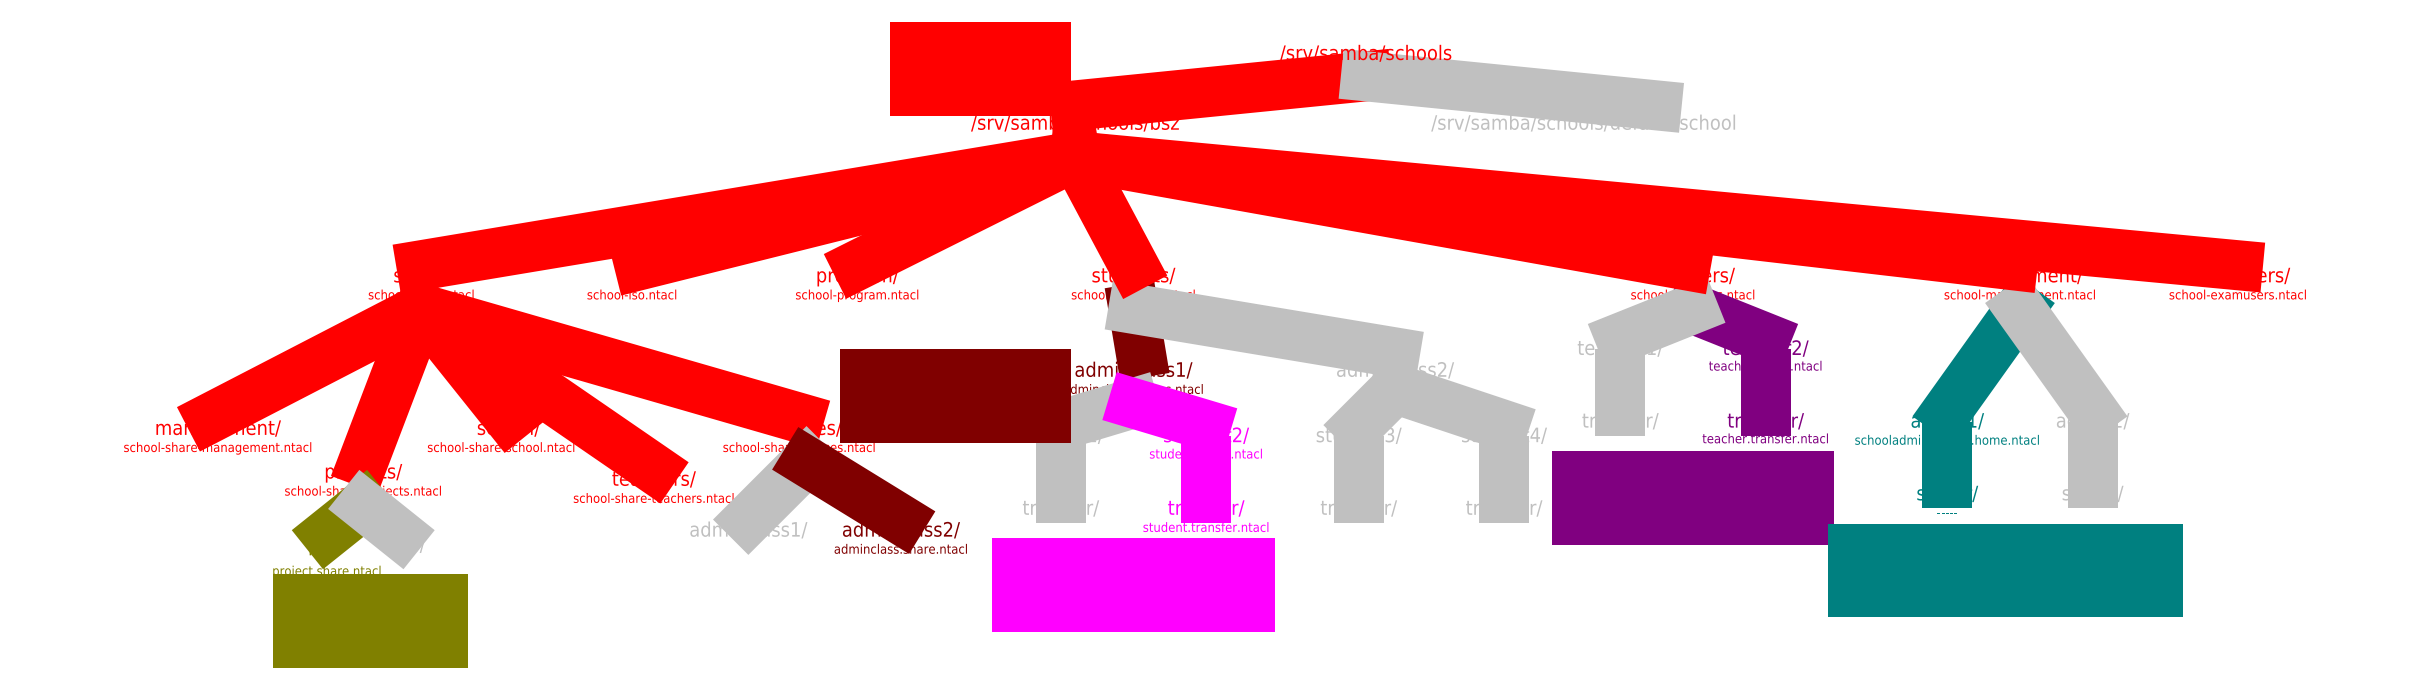
<metadata>
{"format":"dxf","ext":"dxf","renderer":"ezdxf+matplotlib","layout":"modelspace","background":"white","min_lineweight":24,"dpi":150}
</metadata>
<code>
0
SECTION
2
ENTITIES
0
MTEXT
8
school
10
100
20
180.4
30
0
40
2
41
4.667
71
5
72
1
1
iso/
7
iso
210
0
220
0
230
1
50
0
73
2
44
1
0
MTEXT
8
school
10
320
20
180.4
30
0
40
2
41
15.11
71
5
72
1
1
examusers/
7
iso
210
0
220
0
230
1
50
0
73
2
44
1
0
MTEXT
8
school
10
82
20
159.4
30
0
40
2
41
9.334
71
5
72
1
1
school/
7
iso
210
0
220
0
230
1
50
0
73
2
44
1
0
MTEXT
8
school
10
42
20
159.4
30
0
40
2
41
17.11
71
5
72
1
1
management/
7
iso
210
0
220
0
230
1
50
0
73
2
44
1
0
MTEXT
8
school
10
70
20
180.4
30
0
40
2
41
8.445
71
5
72
1
1
share/
7
iso
210
0
220
0
230
1
50
0
73
2
44
1
0
MTEXT
8
school
10
130
20
180.4
30
0
40
2
41
11.78
71
5
72
1
1
program/
7
iso
210
0
220
0
230
1
50
0
73
2
44
1
0
LINE
8
school
10
200
20
208
11
160
21
204
0
LINE
8
school
10
138
20
206
11
156
21
206
0
LINE
8
school
10
156
20
206
11
156
21
212
0
LINE
8
school
10
156
20
212
11
138
21
212
0
LINE
8
school
10
138
20
212
11
138
21
206
0
LINE
8
school
10
200
20
208
11
240
21
204
0
MTEXT
8
school
10
200
20
211
30
0
40
2
41
26.67
71
5
72
1
1
/srv/samba/schools
7
iso
210
0
220
0
230
1
50
0
73
2
44
1
0
MTEXT
8
school
10
147
20
208.4
30
0
40
2
41
10.89
71
5
72
1
1
--school
7
iso
210
0
220
0
230
1
50
0
73
2
44
1
0
MTEXT
8
school
10
138.5
20
211.5
30
0
40
1.3
41
10.69
71
1
72
1
1
repdir.school
7
iso
210
0
220
0
230
1
50
0
73
2
44
1
0
MTEXT
8
school
10
160
20
201.4
30
0
40
2
41
32.89
71
5
72
1
1
/srv/samba/schools/bsz
7
iso
210
0
220
0
230
1
50
0
73
2
44
1
0
MTEXT
8
school
10
230
20
201.4
30
0
40
2
41
48
71
5
72
1
1
/srv/samba/schools/default-school
7
iso
210
0
220
0
230
1
50
0
73
2
44
1
0
MTEXT
8
school
10
160
20
199.7
30
0
40
1.3
41
9.823
71
2
72
1
1
school.ntacl
7
iso
210
0
220
0
230
1
50
0
73
2
44
1
0
LINE
8
school
10
160
20
197
11
70
21
182
0
LINE
8
school
10
100
20
182
11
160
21
197
0
LINE
8
school
10
160
20
197
11
130
21
182
0
LINE
8
school
10
160
20
197
11
320
21
182
0
LINE
8
school
10
41
20
161
11
70
21
176
0
LINE
8
school
10
70
20
176
11
82
21
161
0
LINE
8
school
10
70
20
176
11
122
21
161
0
MTEXT
8
school
10
99
20
178.6
30
0
40
1.3
41
13.29
71
2
72
1
1
school-iso.ntacl
7
iso
210
0
220
0
230
1
50
0
73
2
44
1
0
MTEXT
8
school
10
130
20
178.6
30
0
40
1.3
41
17.91
71
2
72
1
1
school-program.ntacl
7
iso
210
0
220
0
230
1
50
0
73
2
44
1
0
MTEXT
8
school
10
81
20
157.6
30
0
40
1.3
41
22.24
71
2
72
1
1
school-share-school.ntacl
7
iso
210
0
220
0
230
1
50
0
73
2
44
1
0
MTEXT
8
school
10
42
20
157.6
30
0
40
1.3
41
27.3
71
2
72
1
1
school-share-management.ntacl
7
iso
210
0
220
0
230
1
50
0
73
2
44
1
0
LINE
8
school
10
70
20
176
11
62
21
155
0
LINE
8
school
10
70
20
176
11
102
21
154
0
MTEXT
8
school
10
70
20
178.6
30
0
40
1.3
41
15.74
71
2
72
1
1
school-share.ntacl
7
iso
210
0
220
0
230
1
50
0
73
2
44
1
0
MTEXT
8
school
10
320
20
178.6
30
0
40
1.3
41
20.08
71
2
72
1
1
school-examusers.ntacl
7
iso
210
0
220
0
230
1
50
0
73
2
44
1
0
MTEXT
8
school
10
123
20
159.4
30
0
40
2
41
10.89
71
5
72
1
1
classes/
7
iso
210
0
220
0
230
1
50
0
73
2
44
1
0
MTEXT
8
school
10
122
20
157.6
30
0
40
1.3
41
23.26
71
2
72
1
1
school-share-classes.ntacl
7
iso
210
0
220
0
230
1
50
0
73
2
44
1
0
MTEXT
8
school
10
168
20
180.4
30
0
40
2
41
12.89
71
5
72
1
1
students/
7
iso
210
0
220
0
230
1
50
0
73
2
44
1
0
MTEXT
8
admiclass
10
168
20
167.4
30
0
40
2
41
16.22
71
5
72
1
1
adminclass1/
7
iso
210
0
220
0
230
1
50
0
73
2
44
1
0
LINE
8
student_home
10
152
20
135
11
184
21
135
0
LINE
8
student_home
10
184
20
135
11
184
21
141
0
LINE
8
student_home
10
184
20
141
11
152
21
141
0
LINE
8
student_home
10
152
20
141
11
152
21
135
0
LINE
8
student_home
10
204
20
165
11
199
21
160
0
LINE
8
student_home
10
204
20
165
11
219
21
160
0
MTEXT
8
student_home
10
168
20
137.4
30
0
40
2
41
21.11
71
5
72
1
1
--student-home
7
iso
210
0
220
0
230
1
50
0
73
2
44
1
0
MTEXT
8
student_home
10
152.5
20
140.5
30
0
40
1.3
41
18.34
71
1
72
1
1
repdir.student_home
7
iso
210
0
220
0
230
1
50
0
73
2
44
1
0
MTEXT
8
student_home
10
158
20
158.4
30
0
40
2
41
12.45
71
5
72
1
1
student1/
7
iso
210
0
220
0
230
1
50
0
73
2
44
1
0
MTEXT
8
student_home
10
178
20
158.4
30
0
40
2
41
12.89
71
5
72
1
1
student2/
7
iso
210
0
220
0
230
1
50
0
73
2
44
1
0
MTEXT
8
student_home
10
199
20
158.4
30
0
40
2
41
12.89
71
5
72
1
1
student3/
7
iso
210
0
220
0
230
1
50
0
73
2
44
1
0
MTEXT
8
student_home
10
219
20
158.4
30
0
40
2
41
13.11
71
5
72
1
1
student4/
7
iso
210
0
220
0
230
1
50
0
73
2
44
1
0
MTEXT
8
admiclass
10
204
20
167.4
30
0
40
2
41
16.67
71
5
72
1
1
adminclass2/
7
iso
210
0
220
0
230
1
50
0
73
2
44
1
0
MTEXT
8
student_home
10
158
20
148.4
30
0
40
2
41
12.44
71
5
72
1
1
transfer/
7
iso
210
0
220
0
230
1
50
0
73
2
44
1
0
MTEXT
8
student_home
10
178
20
148.4
30
0
40
2
41
12.44
71
5
72
1
1
transfer/
7
iso
210
0
220
0
230
1
50
0
73
2
44
1
0
MTEXT
8
student_home
10
199
20
148.4
30
0
40
2
41
12.44
71
5
72
1
1
transfer/
7
iso
210
0
220
0
230
1
50
0
73
2
44
1
0
MTEXT
8
student_home
10
219
20
148.4
30
0
40
2
41
12.44
71
5
72
1
1
transfer/
7
iso
210
0
220
0
230
1
50
0
73
2
44
1
0
LINE
8
student_home
10
158
20
155
11
158
21
150
0
LINE
8
student_home
10
178
20
155
11
178
21
150
0
MTEXT
8
school
10
168
20
178.6
30
0
40
1.3
41
18.63
71
2
72
1
1
school-students.ntacl
7
iso
210
0
220
0
230
1
50
0
73
2
44
1
0
MTEXT
8
admiclass
10
168
20
165.6
30
0
40
1.3
41
19.36
71
2
72
1
1
adminclass.homes.ntacl
7
iso
210
0
220
0
230
1
50
0
73
2
44
1
0
MTEXT
8
student_home
10
178
20
156.7
30
0
40
1.3
41
15.89
71
2
72
1
1
student.home.ntacl
7
iso
210
0
220
0
230
1
50
0
73
2
44
1
0
MTEXT
8
student_home
10
178
20
146.6
30
0
40
1.3
41
19.07
71
2
72
1
1
student.transfer.ntacl
7
iso
210
0
220
0
230
1
50
0
73
2
44
1
0
LINE
8
admiclass
10
168
20
176
11
169
21
170
0
LINE
8
admiclass
10
168
20
176
11
204
21
170
0
LINE
8
student_home
10
168
20
163
11
158
21
160
0
LINE
8
student_home
10
168
20
163
11
178
21
160
0
LINE
8
admiclass
10
131
20
161
11
156
21
161
0
LINE
8
admiclass
10
156
20
161
11
156
21
167
0
LINE
8
admiclass
10
156
20
167
11
131
21
167
0
LINE
8
admiclass
10
131
20
167
11
131
21
161
0
MTEXT
8
admiclass
10
143
20
163.4
30
0
40
2
41
16.67
71
5
72
1
1
--adminclass
7
iso
210
0
220
0
230
1
50
0
73
2
44
1
0
MTEXT
8
admiclass
10
131.5
20
166.5
30
0
40
1.3
41
14.44
71
1
72
1
1
repdir.adminclass
7
iso
210
0
220
0
230
1
50
0
73
2
44
1
0
MTEXT
8
school
10
102
20
152.4
30
0
40
2
41
12.67
71
5
72
1
1
teachers/
7
iso
210
0
220
0
230
1
50
0
73
2
44
1
0
MTEXT
8
school
10
102
20
150.6
30
0
40
1.3
41
24.41
71
2
72
1
1
school-share-teachers.ntacl
7
iso
210
0
220
0
230
1
50
0
73
2
44
1
0
MTEXT
8
admiclass
10
136
20
143.6
30
0
40
1.3
41
18.92
71
2
72
1
1
adminclass.share.ntacl
7
iso
210
0
220
0
230
1
50
0
73
2
44
1
0
MTEXT
8
admiclass
10
115
20
145.4
30
0
40
2
41
16.22
71
5
72
1
1
adminclass1/
7
iso
210
0
220
0
230
1
50
0
73
2
44
1
0
MTEXT
8
admiclass
10
136
20
145.4
30
0
40
2
41
16.67
71
5
72
1
1
adminclass2/
7
iso
210
0
220
0
230
1
50
0
73
2
44
1
0
LINE
8
admiclass
10
123
20
155
11
115
21
147
0
LINE
8
admiclass
10
123
20
155
11
136
21
147
0
MTEXT
8
project
10
57
20
143.4
30
0
40
2
41
6.667
71
5
72
1
1
p_1/
7
iso
210
0
220
0
230
1
50
0
73
2
44
1
0
MTEXT
8
project
10
68
20
143.4
30
0
40
2
41
7.111
71
5
72
1
1
p_2/
7
iso
210
0
220
0
230
1
50
0
73
2
44
1
0
MTEXT
8
school
10
62
20
153.4
30
0
40
2
41
12.22
71
5
72
1
1
projects/
7
iso
210
0
220
0
230
1
50
0
73
2
44
1
0
MTEXT
8
school
10
62
20
151.6
30
0
40
1.3
41
24.12
71
2
72
1
1
school-share-projects.ntacl
7
iso
210
0
220
0
230
1
50
0
73
2
44
1
0
LINE
8
project
10
53
20
130
11
73
21
130
0
LINE
8
project
10
73
20
130
11
73
21
136
0
LINE
8
project
10
73
20
136
11
53
21
136
0
LINE
8
project
10
53
20
136
11
53
21
130
0
MTEXT
8
project
10
63
20
132.4
30
0
40
2
41
12.22
71
5
72
1
1
--project
7
iso
210
0
220
0
230
1
50
0
73
2
44
1
0
MTEXT
8
project
10
57
20
140.6
30
0
40
1.3
41
16.03
71
2
72
1
1
project.share.ntacl
7
iso
210
0
220
0
230
1
50
0
73
2
44
1
0
MTEXT
8
project
10
53.5
20
135.5
30
0
40
1.3
41
11.56
71
1
72
1
1
repdir.project
7
iso
210
0
220
0
230
1
50
0
73
2
44
1
0
LINE
8
project
10
62
20
149
11
57
21
145
0
LINE
8
project
10
62
20
149
11
67
21
145
0
LINE
8
teacher_home
10
229
20
147
11
261
21
147
0
LINE
8
teacher_home
10
261
20
147
11
261
21
153
0
LINE
8
teacher_home
10
261
20
153
11
229
21
153
0
LINE
8
teacher_home
10
229
20
153
11
229
21
147
0
MTEXT
8
teacher_home
10
245
20
149.4
30
0
40
2
41
20.89
71
5
72
1
1
--teacher-home
7
iso
210
0
220
0
230
1
50
0
73
2
44
1
0
MTEXT
8
teacher_home
10
229.5
20
152.5
30
0
40
1.3
41
18.2
71
1
72
1
1
repdir.teacher_home
7
iso
210
0
220
0
230
1
50
0
73
2
44
1
0
MTEXT
8
teacher_home
10
235
20
170.4
30
0
40
2
41
12.22
71
5
72
1
1
teacher1/
7
iso
210
0
220
0
230
1
50
0
73
2
44
1
0
MTEXT
8
teacher_home
10
255
20
170.4
30
0
40
2
41
12.67
71
5
72
1
1
teacher2/
7
iso
210
0
220
0
230
1
50
0
73
2
44
1
0
MTEXT
8
school
10
245
20
180.4
30
0
40
2
41
12.67
71
5
72
1
1
teachers/
7
iso
210
0
220
0
230
1
50
0
73
2
44
1
0
MTEXT
8
teacher_home
10
235
20
160.4
30
0
40
2
41
12.44
71
5
72
1
1
transfer/
7
iso
210
0
220
0
230
1
50
0
73
2
44
1
0
MTEXT
8
teacher_home
10
255
20
160.4
30
0
40
2
41
12.44
71
5
72
1
1
transfer/
7
iso
210
0
220
0
230
1
50
0
73
2
44
1
0
LINE
8
teacher_home
10
255
20
167
11
255
21
162
0
LINE
8
teacher_home
10
235
20
167
11
235
21
162
0
MTEXT
8
school
10
245
20
178.6
30
0
40
1.3
41
18.49
71
2
72
1
1
school-teachers.ntacl
7
iso
210
0
220
0
230
1
50
0
73
2
44
1
0
MTEXT
8
teacher_home
10
255
20
168.8
30
0
40
1.3
41
15.74
71
2
72
1
1
teacher.home.ntacl
7
iso
210
0
220
0
230
1
50
0
73
2
44
1
0
MTEXT
8
teacher_home
10
255
20
158.8
30
0
40
1.3
41
18.92
71
2
72
1
1
teacher.transfer.ntacl
7
iso
210
0
220
0
230
1
50
0
73
2
44
1
0
LINE
8
teacher_home
10
245
20
176
11
255
21
172
0
LINE
8
teacher_home
10
235
20
172
11
245
21
176
0
MTEXT
8
school
10
290
20
180.4
30
0
40
2
41
17.11
71
5
72
1
1
management/
7
iso
210
0
220
0
230
1
50
0
73
2
44
1
0
MTEXT
8
schooladministrator_home
10
280
20
160.4
30
0
40
2
41
9.333
71
5
72
1
1
admin1/
7
iso
210
0
220
0
230
1
50
0
73
2
44
1
0
MTEXT
8
schooladministrator_home
10
300
20
160.4
30
0
40
2
41
9.778
71
5
72
1
1
admin2/
7
iso
210
0
220
0
230
1
50
0
73
2
44
1
0
LINE
8
schooladministrator_home
10
267
20
137
11
309
21
137
0
LINE
8
schooladministrator_home
10
309
20
137
11
309
21
143
0
LINE
8
schooladministrator_home
10
309
20
143
11
267
21
143
0
MTEXT
8
schooladministrator_home
10
288
20
139.4
30
0
40
2
41
28.67
71
5
72
1
1
--administrator-home
7
iso
210
0
220
0
230
1
50
0
73
2
44
1
0
MTEXT
8
schooladministrator_home
10
280
20
150.4
30
0
40
2
41
9.112
71
5
72
1
1
subdir/
7
iso
210
0
220
0
230
1
50
0
73
2
44
1
0
MTEXT
8
schooladministrator_home
10
300
20
150.4
30
0
40
2
41
9.112
71
5
72
1
1
subdir/
7
iso
210
0
220
0
230
1
50
0
73
2
44
1
0
LINE
8
schooladministrator_home
10
280
20
157
11
280
21
152
0
LINE
8
schooladministrator_home
10
300
20
157
11
300
21
152
0
MTEXT
8
school
10
290
20
178.6
30
0
40
1.3
41
21.38
71
2
72
1
1
school-management.ntacl
7
iso
210
0
220
0
230
1
50
0
73
2
44
1
0
MTEXT
8
schooladministrator_home
10
267.5
20
142.5
30
0
40
1.3
41
28.74
71
1
72
1
1
repdir.schooladministrator_home
7
iso
210
0
220
0
230
1
50
0
73
2
44
1
0
MTEXT
8
schooladministrator_home
10
280
20
158.6
30
0
40
1.3
41
26.29
71
2
72
1
1
schooladministrator.home.ntacl
7
iso
210
0
220
0
230
1
50
0
73
2
44
1
0
MTEXT
8
schooladministrator_home
10
280
20
148.6
30
0
40
1.3
41
4.622
71
2
72
1
1
-----
7
iso
210
0
220
0
230
1
50
0
73
2
44
1
0
LINE
8
schooladministrator_home
10
290
20
176
11
280
21
162
0
LINE
8
schooladministrator_home
10
290
20
176
11
300
21
162
0
LINE
8
schooladministrator_home
10
267
20
143
11
267
21
137
0
LINE
8
school
10
160
20
197
11
168
21
182
0
LINE
8
school
10
160
20
197
11
244
21
182
0
LINE
8
school
10
289
20
182
11
160
21
197
0
LINE
8
student_home
10
199
20
155
11
199
21
150
0
LINE
8
student_home
10
219
20
155
11
219
21
150
0
ENDSEC
0
EOF

</code>
